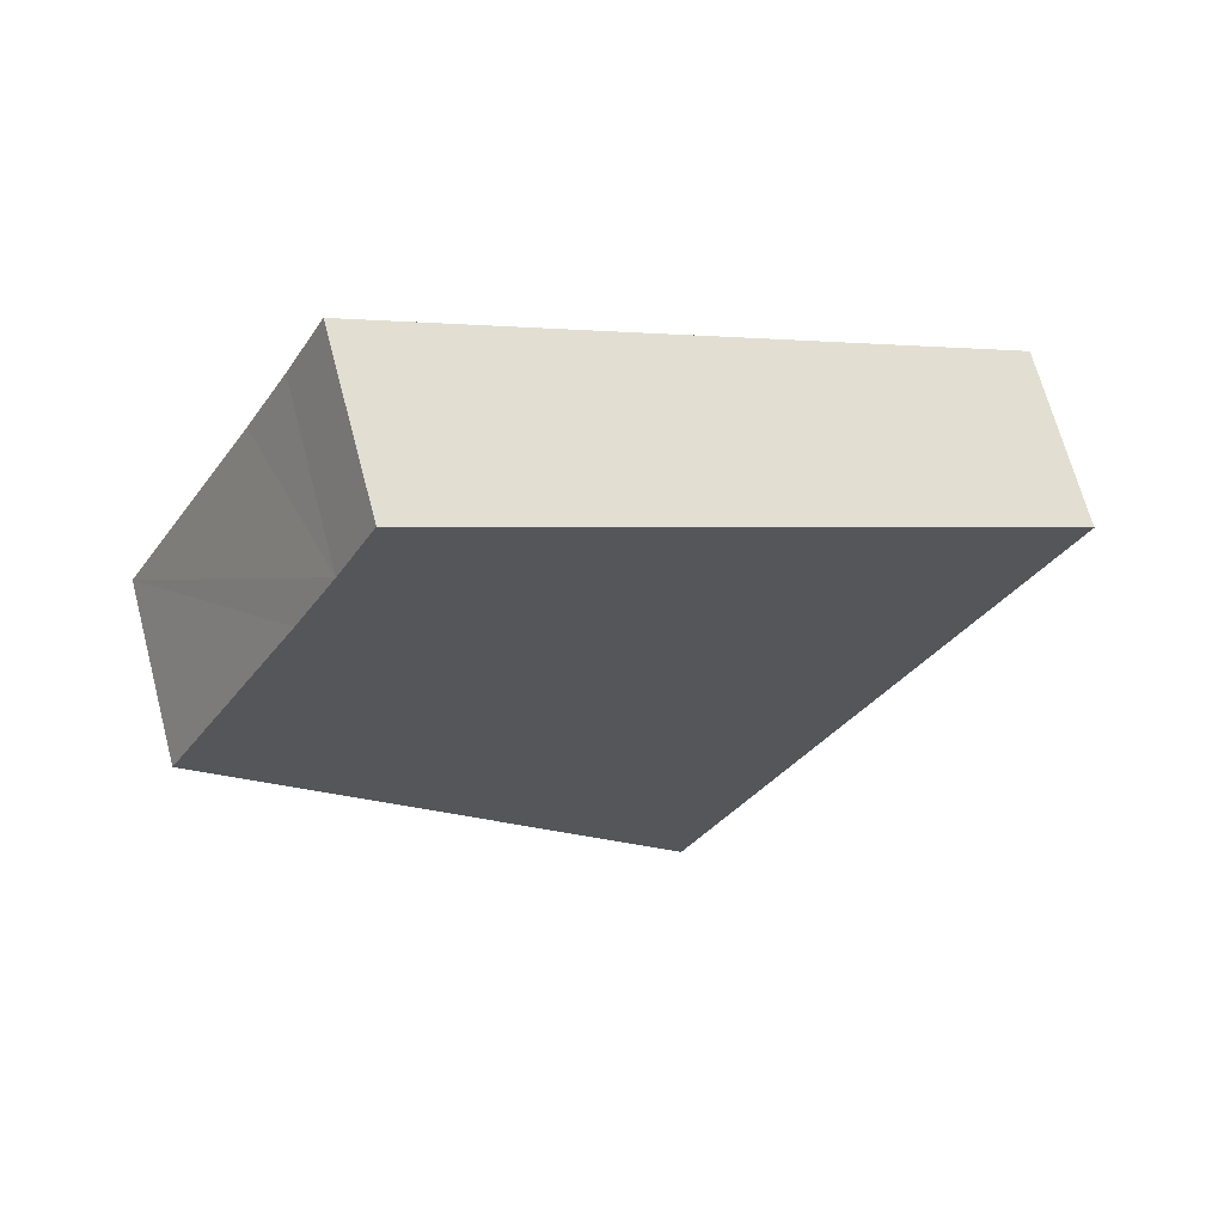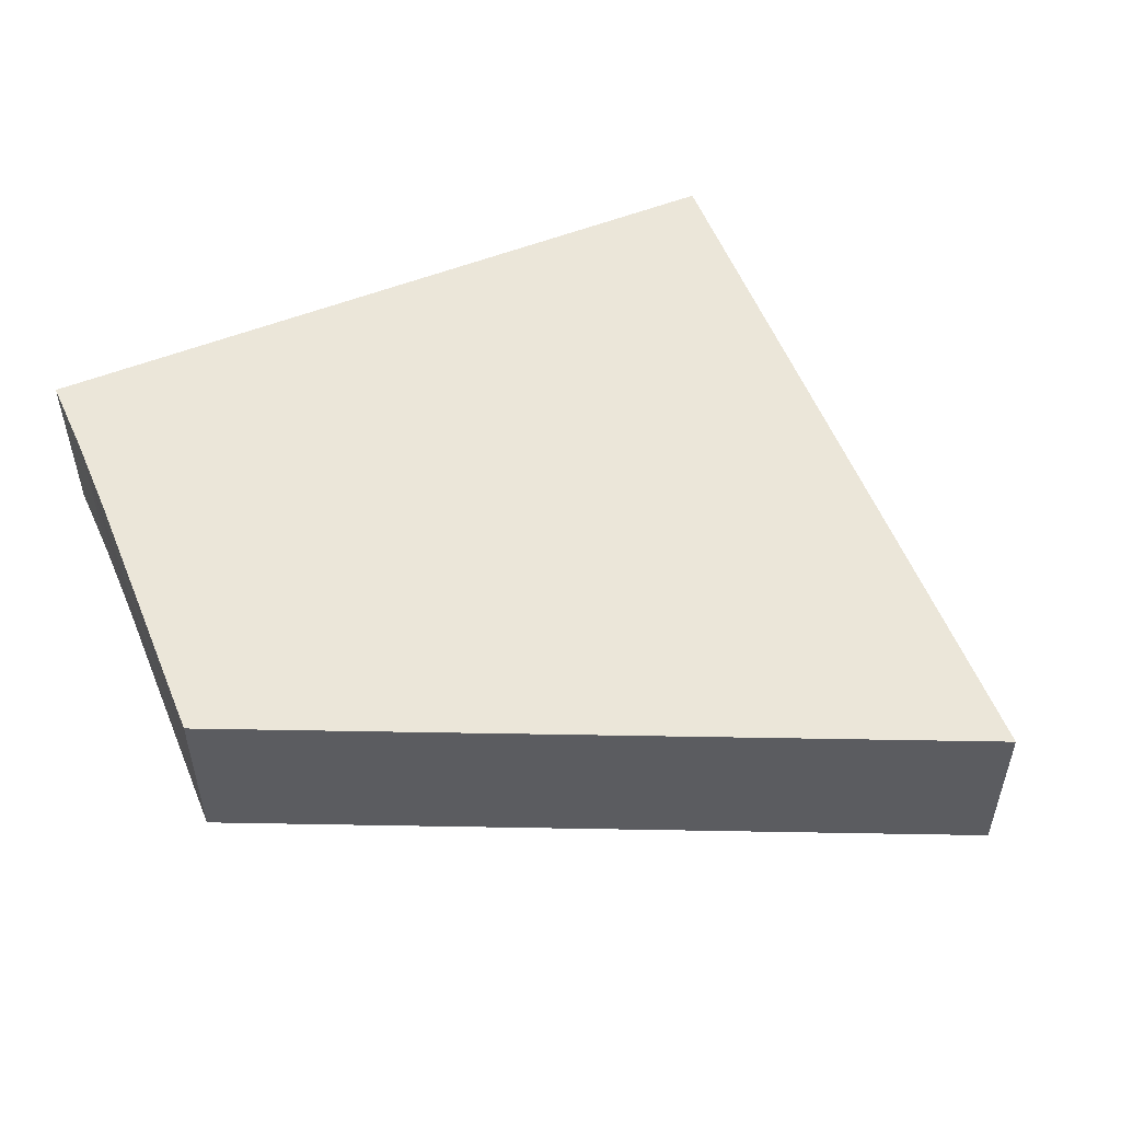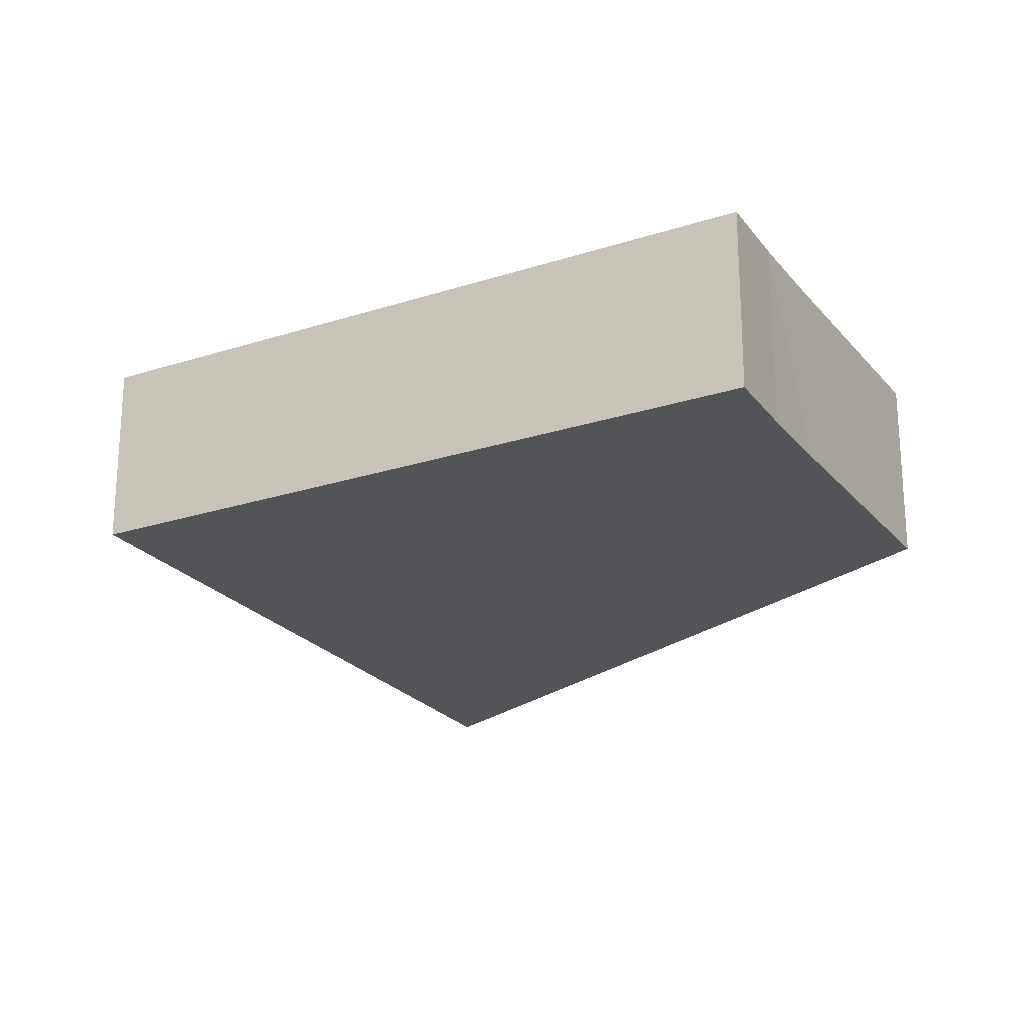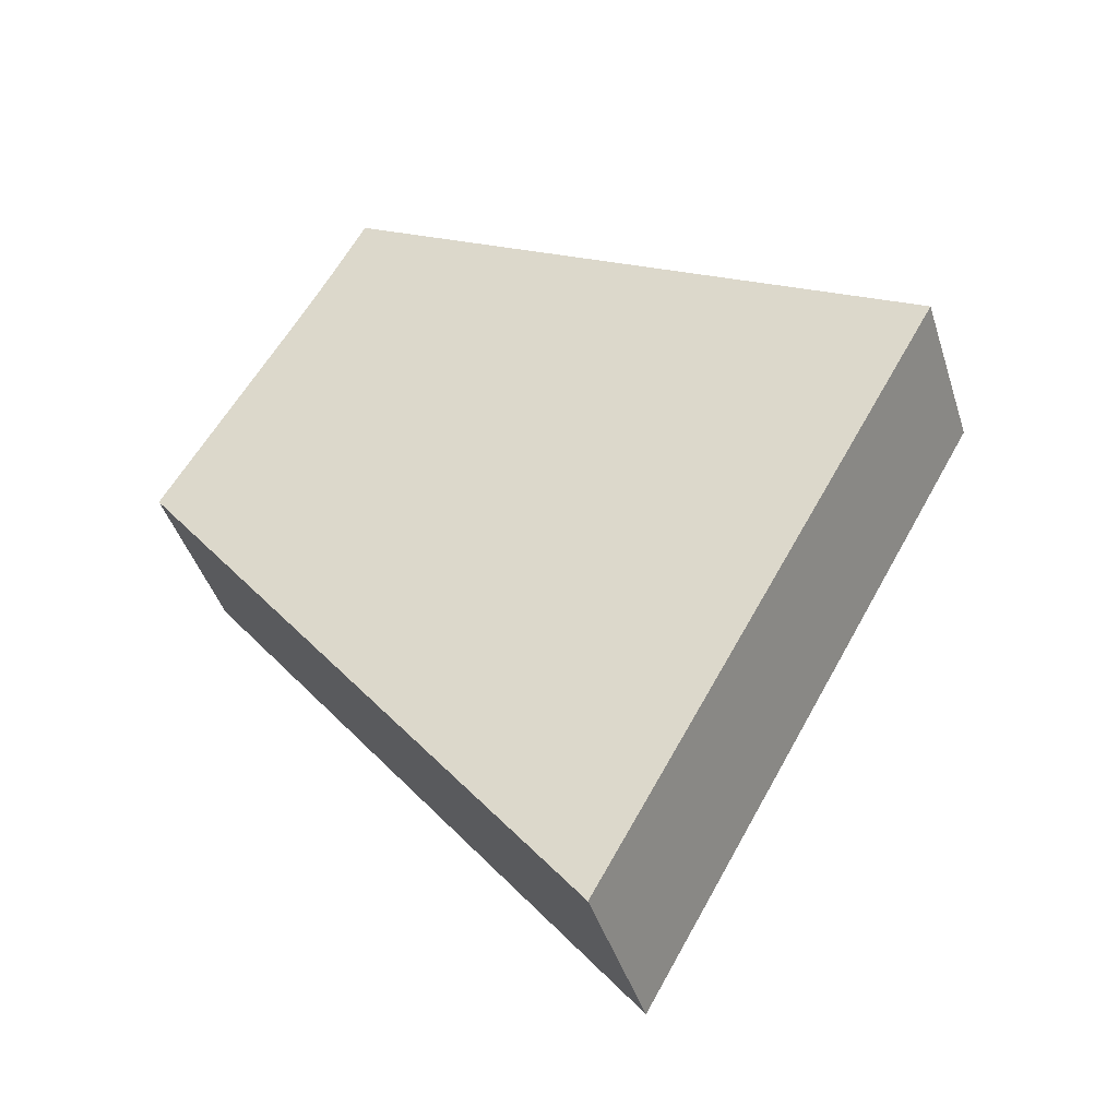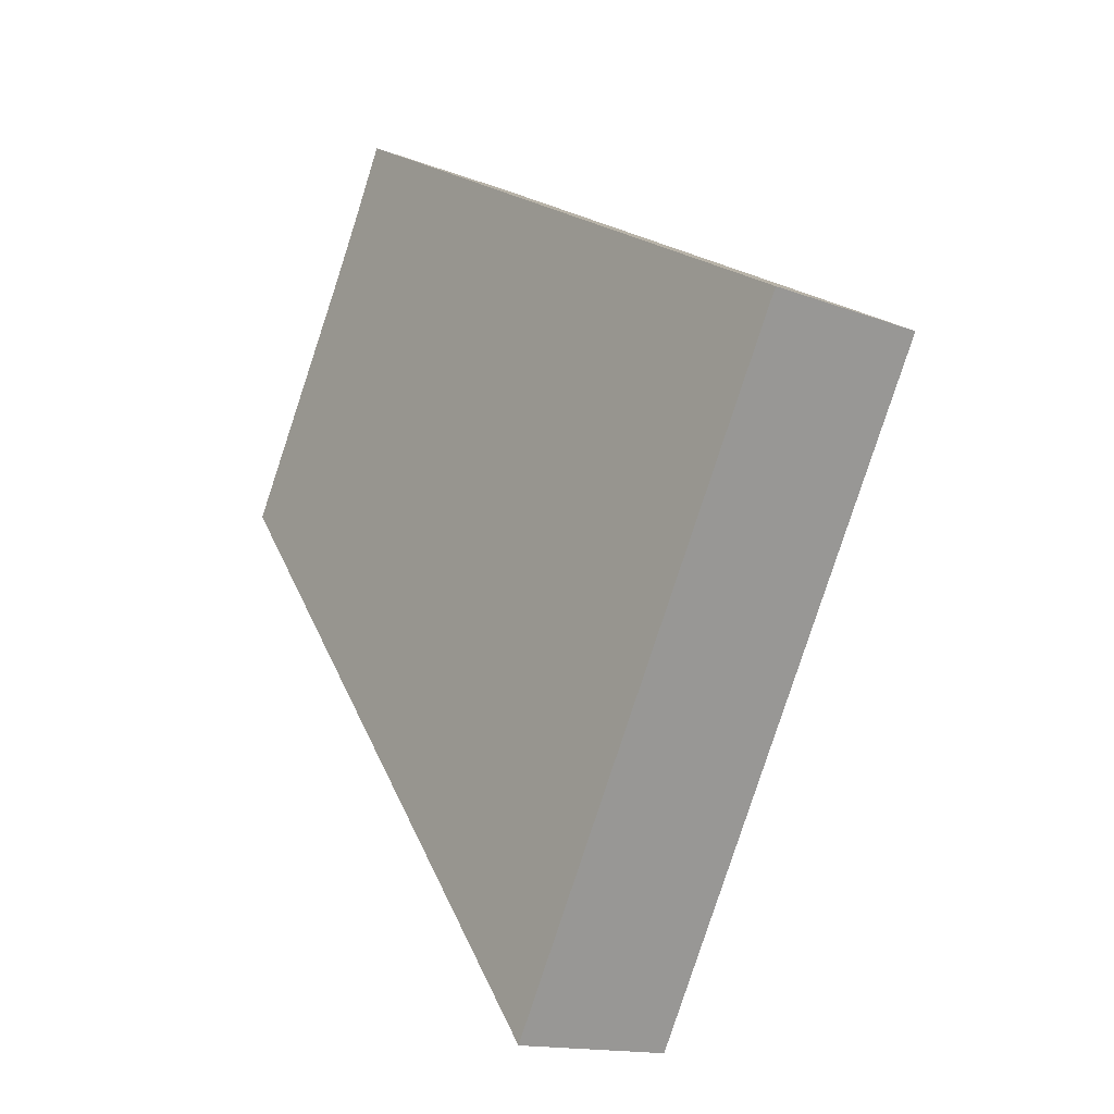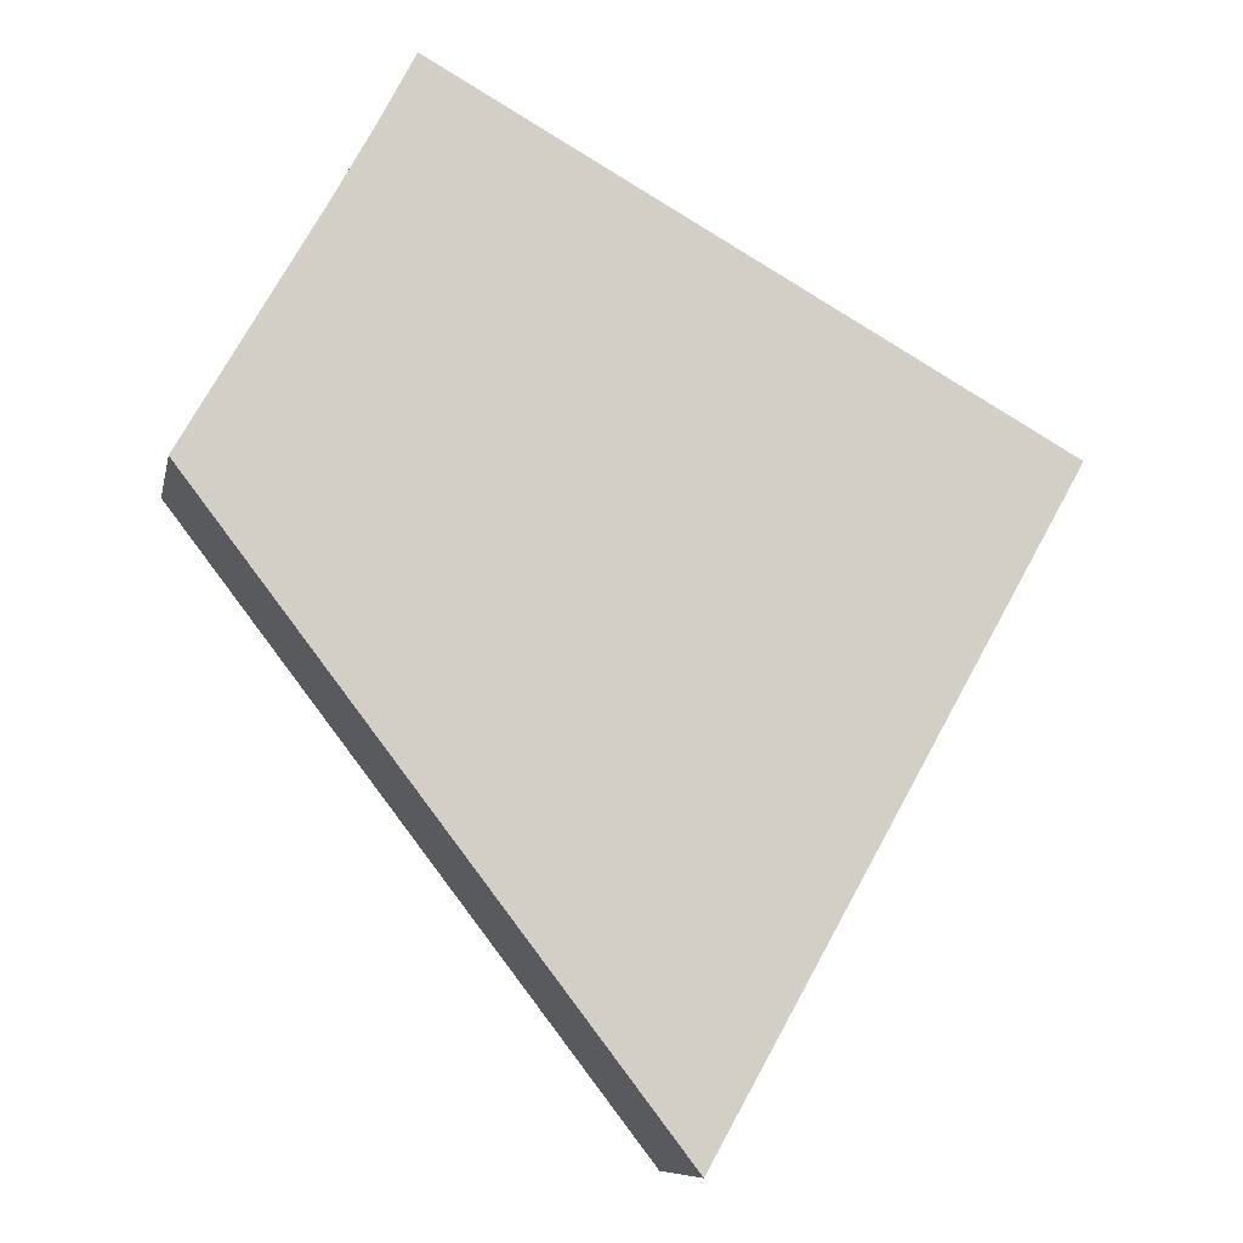
<metadata>
{"format":"obj","ext":"obj","renderer":"f3d","projection":"perspective","resolution":1024,"background":"white","views":[{"elev":67.2,"azim":165.2,"up":"+Z"},{"elev":55.4,"azim":128.5,"up":"+Y"},{"elev":-23.3,"azim":-0.5,"up":"+Y"},{"elev":-43.3,"azim":-162.8,"up":"+Z"},{"elev":-14.9,"azim":-129.5,"up":"+Z"},{"elev":-9.3,"azim":168.7,"up":"+Z"}]}
</metadata>
<code>
v  13.49 6.778 -24.03
v  26.03 6.778 7.542
v  30.99 6.778 -1.164
v  24.52 6.778 10.28
v  23.12 6.778 12.99
v  0 6.778 4.15e-16
v  30.99 7.127e-17 -1.164
v  13.49 1.472e-15 -24.03
v  0 0 0
v  23.12 -7.952e-16 12.99
v  26.03 -4.618e-16 7.542
v  24.52 -6.295e-16 10.28
g defaultobject
f 1 2 3
f 2 1 4
f 4 1 5
f 5 1 6
f 7 1 3
f 1 7 8
f 8 6 1
f 6 8 9
f 9 5 6
f 5 9 10
f 2 7 3
f 7 2 4
f 7 4 11
f 11 4 12
f 10 4 5
f 4 10 12
f 8 10 9
f 10 8 12
f 12 8 11
f 11 8 7

</code>
